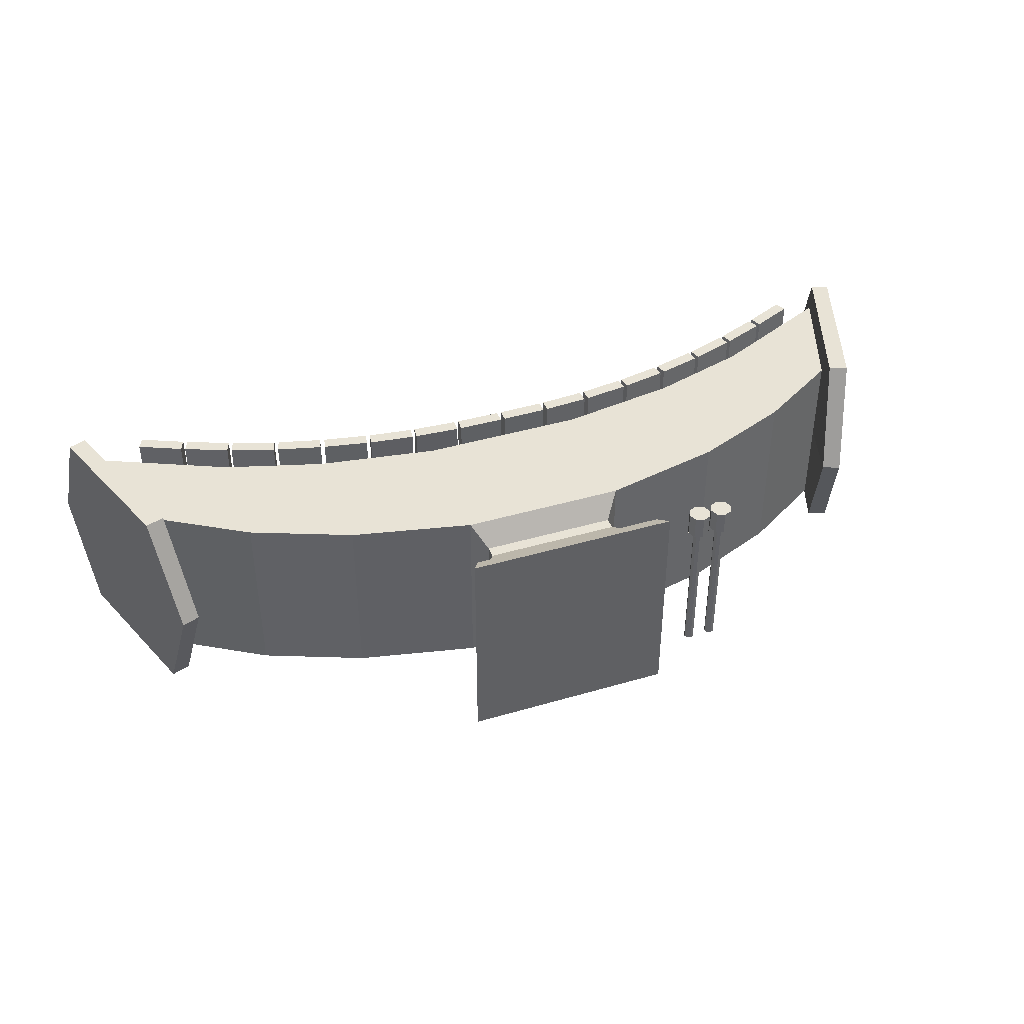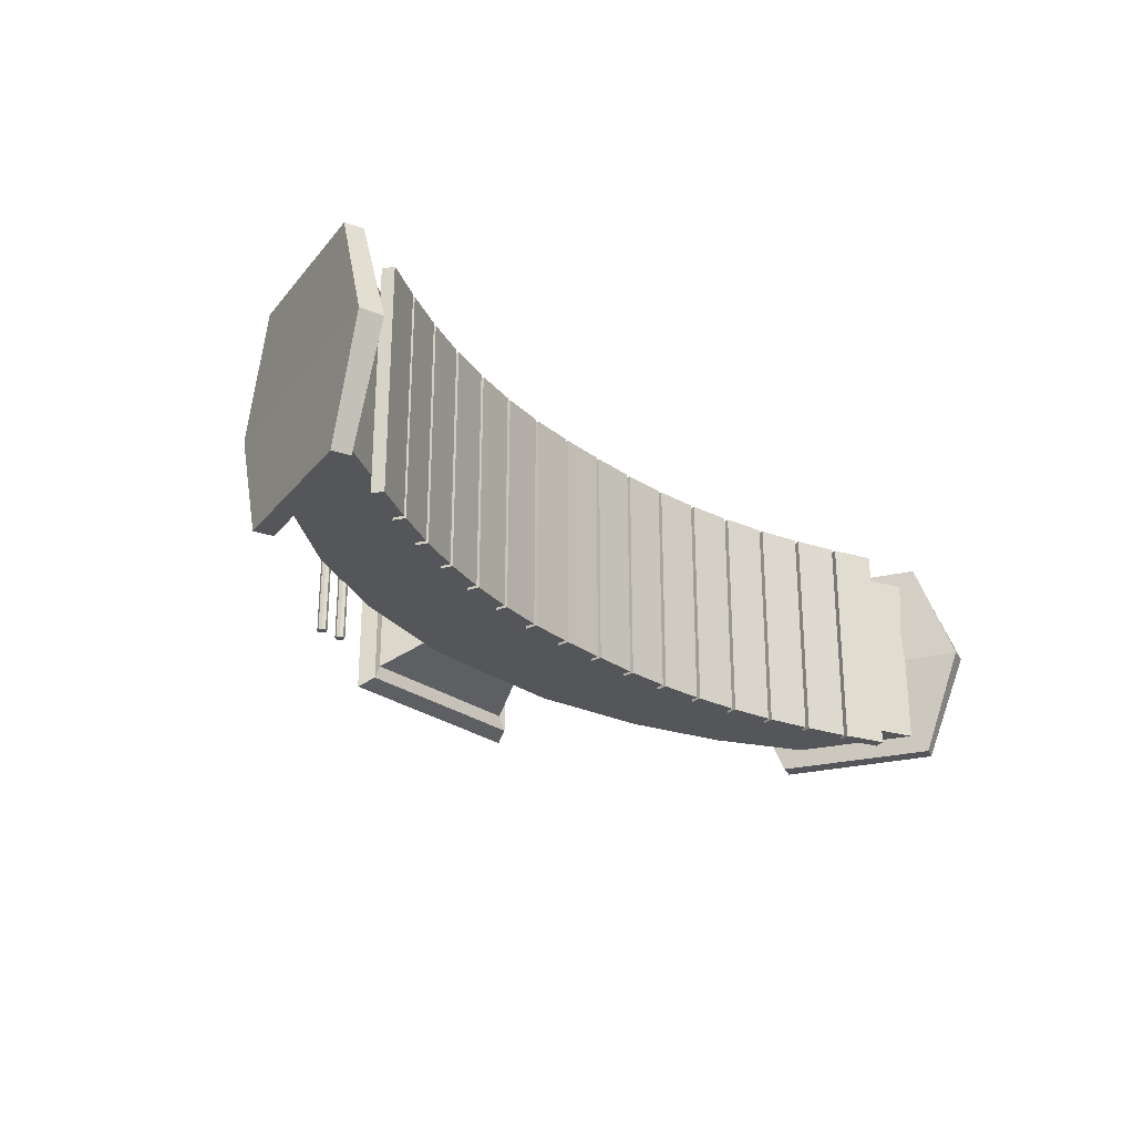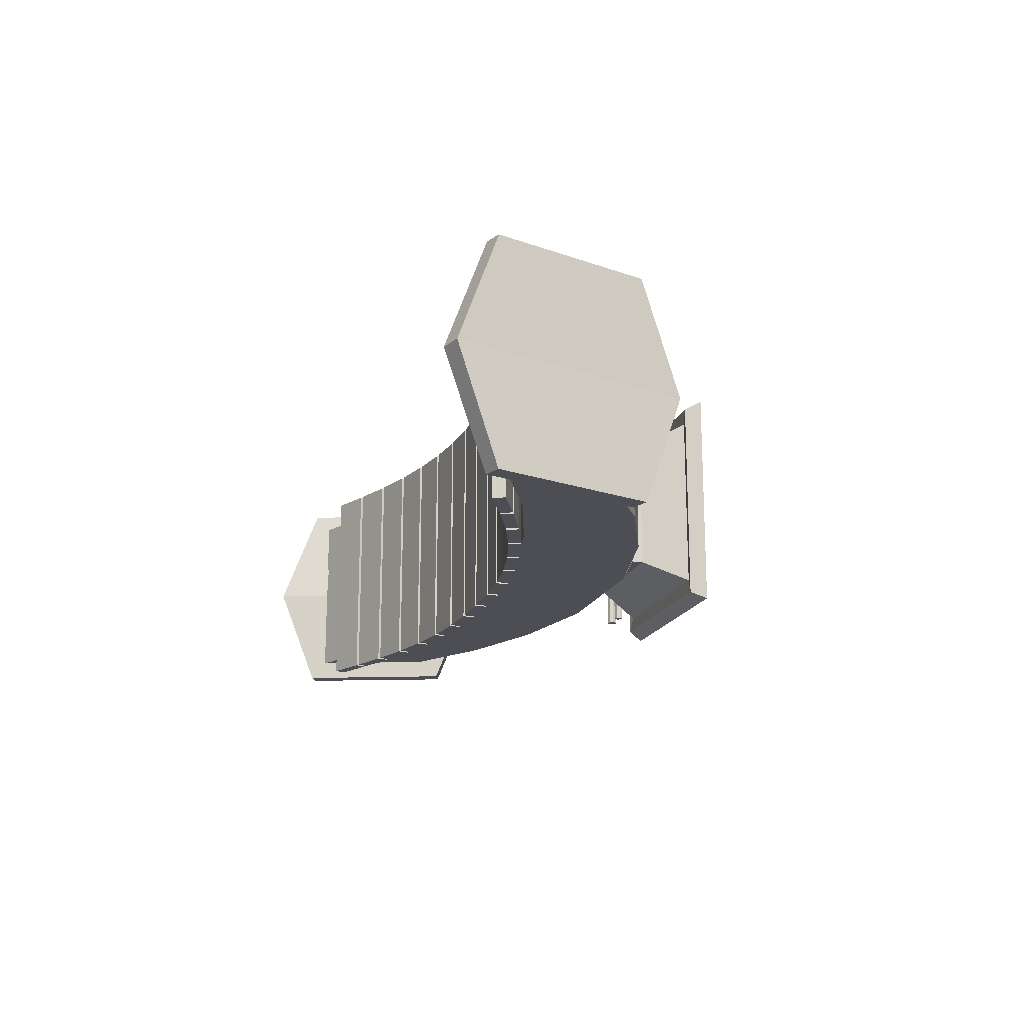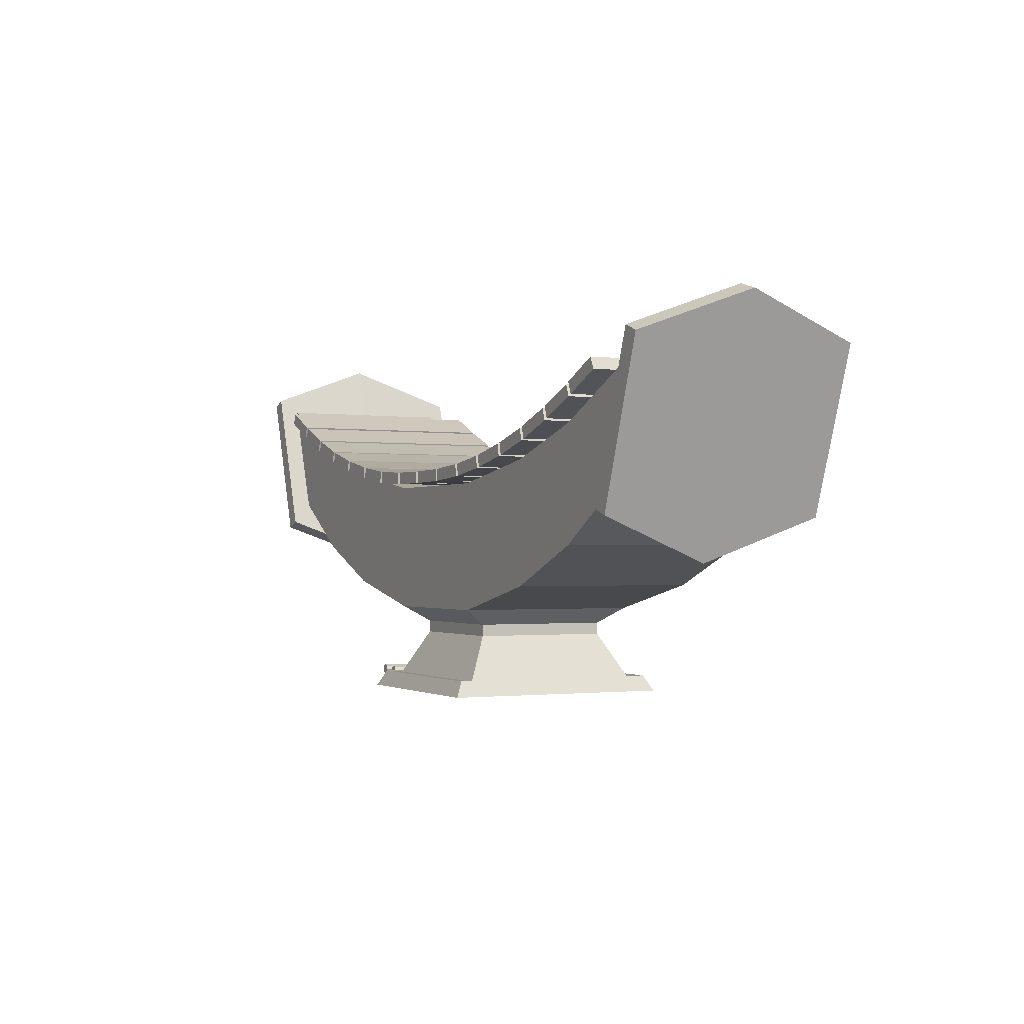
<metadata>
{"format":"obj","ext":"obj","renderer":"f3d","projection":"perspective","resolution":1024,"background":"white","views":[{"elev":41.4,"azim":-19.6,"up":"+Z"},{"elev":-26.0,"azim":130.6,"up":"+Z"},{"elev":-17.3,"azim":-105.9,"up":"+Z"},{"elev":-1.3,"azim":-116.3,"up":"+Y"}]}
</metadata>
<code>
o Cube
v -2.702 2.375 -0.8922
v -2.741 2.285 -0.8922
v -2.702 2.375 0.8922
v -2.741 2.285 0.8922
v -3.032 2.523 -0.8922
v -3.073 2.434 -0.8922
v -3.032 2.523 0.8922
v -3.073 2.434 0.8922
v -2.335 2.227 -0.8922
v -2.369 2.135 -0.8922
v -2.335 2.227 0.8922
v -2.369 2.135 0.8922
v -2.669 2.361 -0.8922
v -2.707 2.27 -0.8922
v -2.669 2.361 0.8922
v -2.707 2.27 0.8922
v -1.962 2.101 -0.8922
v -1.99 2.007 -0.8922
v -1.962 2.101 0.8922
v -1.99 2.007 0.8922
v -2.302 2.215 -0.8922
v -2.335 2.123 -0.8922
v -2.302 2.215 0.8922
v -2.335 2.123 0.8922
v -1.581 2.002 -0.8922
v -1.603 1.906 -0.8922
v -1.581 2.002 0.8922
v -1.603 1.906 0.8922
v -1.928 2.092 -0.8922
v -1.955 1.998 -0.8922
v -1.928 2.092 0.8922
v -1.955 1.998 0.8922
v -1.195 1.925 -0.8922
v -1.211 1.829 -0.8922
v -1.195 1.925 0.8922
v -1.211 1.829 0.8922
v -1.547 1.994 -0.8922
v -1.568 1.898 -0.8922
v -1.547 1.994 0.8922
v -1.568 1.898 0.8922
v -0.8046 1.873 -0.8922
v -0.8143 1.776 -0.8922
v -0.8046 1.873 0.8922
v -0.8143 1.776 0.8922
v -1.159 1.919 -0.8922
v -1.175 1.822 -0.8922
v -1.159 1.919 0.8922
v -1.175 1.822 0.8922
v -0.4118 1.848 -0.8922
v -0.4151 1.75 -0.8922
v -0.4118 1.848 0.8922
v -0.4151 1.75 0.8922
v -0.769 1.87 -0.8922
v -0.7781 1.772 -0.8922
v -0.769 1.87 0.8922
v -0.7781 1.772 0.8922
v -0.01412 1.843 -0.8922
v -0.01418 1.745 -0.8922
v -0.01412 1.843 0.8922
v -0.01418 1.745 0.8922
v -0.3759 1.847 -0.8922
v -0.3787 1.749 -0.8922
v -0.3759 1.847 0.8922
v -0.3787 1.749 0.8922
v 0.3839 1.847 -0.8922
v 0.3868 1.749 -0.8922
v 0.3839 1.847 0.8922
v 0.3868 1.749 0.8922
v 0.02221 1.843 -0.8922
v 0.0223 1.745 -0.8922
v 0.02221 1.843 0.8922
v 0.0223 1.745 0.8922
v 0.777 1.87 -0.8922
v 0.7861 1.773 -0.8922
v 0.777 1.87 0.8922
v 0.7861 1.773 0.8922
v 0.4198 1.848 -0.8922
v 0.4232 1.75 -0.8922
v 0.4198 1.848 0.8922
v 0.4232 1.75 0.8922
v 1.167 1.921 -0.8922
v 1.183 1.824 -0.8922
v 1.167 1.921 0.8922
v 1.183 1.824 0.8922
v 0.8125 1.874 -0.8922
v 0.8223 1.776 -0.8922
v 0.8125 1.874 0.8922
v 0.8223 1.776 0.8922
v 1.554 1.995 -0.8922
v 1.576 1.9 -0.8922
v 1.554 1.995 0.8922
v 1.576 1.9 0.8922
v 1.202 1.927 -0.8922
v 1.219 1.83 -0.8922
v 1.202 1.927 0.8922
v 1.219 1.83 0.8922
v 1.936 2.094 -0.8922
v 1.963 2 -0.8922
v 1.936 2.094 0.8922
v 1.963 2 0.8922
v 1.589 2.004 -0.8922
v 1.611 1.908 -0.8922
v 1.589 2.004 0.8922
v 1.611 1.908 0.8922
v 2.309 2.218 -0.8922
v 2.343 2.126 -0.8922
v 2.309 2.218 0.8922
v 2.343 2.126 0.8922
v 1.97 2.104 -0.8922
v 1.998 2.01 -0.8922
v 1.97 2.104 0.8922
v 1.998 2.01 0.8922
v 2.677 2.364 -0.8922
v 2.715 2.274 -0.8922
v 2.677 2.364 0.8922
v 2.715 2.274 0.8922
v 2.343 2.23 -0.8922
v 2.377 2.138 -0.8922
v 2.343 2.23 0.8922
v 2.377 2.138 0.8922
v 3.04 2.527 -0.8922
v 3.081 2.438 -0.8922
v 3.04 2.527 0.8922
v 3.081 2.438 0.8922
v 2.71 2.378 -0.8922
v 2.748 2.288 -0.8922
v 2.71 2.378 0.8922
v 2.748 2.288 0.8922
f 1 5 7 3
f 4 3 7 8
f 8 7 5 6
f 6 2 4 8
f 2 1 3 4
f 6 5 1 2
f 9 13 15 11
f 12 11 15 16
f 16 15 13 14
f 14 10 12 16
f 10 9 11 12
f 14 13 9 10
f 17 21 23 19
f 20 19 23 24
f 24 23 21 22
f 22 18 20 24
f 18 17 19 20
f 22 21 17 18
f 25 29 31 27
f 28 27 31 32
f 32 31 29 30
f 30 26 28 32
f 26 25 27 28
f 30 29 25 26
f 33 37 39 35
f 36 35 39 40
f 40 39 37 38
f 38 34 36 40
f 34 33 35 36
f 38 37 33 34
f 41 45 47 43
f 44 43 47 48
f 48 47 45 46
f 46 42 44 48
f 42 41 43 44
f 46 45 41 42
f 49 53 55 51
f 52 51 55 56
f 56 55 53 54
f 54 50 52 56
f 50 49 51 52
f 54 53 49 50
f 57 61 63 59
f 60 59 63 64
f 64 63 61 62
f 62 58 60 64
f 58 57 59 60
f 62 61 57 58
f 65 69 71 67
f 68 67 71 72
f 72 71 69 70
f 70 66 68 72
f 66 65 67 68
f 70 69 65 66
f 73 77 79 75
f 76 75 79 80
f 80 79 77 78
f 78 74 76 80
f 74 73 75 76
f 78 77 73 74
f 81 85 87 83
f 84 83 87 88
f 88 87 85 86
f 86 82 84 88
f 82 81 83 84
f 86 85 81 82
f 89 93 95 91
f 92 91 95 96
f 96 95 93 94
f 94 90 92 96
f 90 89 91 92
f 94 93 89 90
f 97 101 103 99
f 100 99 103 104
f 104 103 101 102
f 102 98 100 104
f 98 97 99 100
f 102 101 97 98
f 105 109 111 107
f 108 107 111 112
f 112 111 109 110
f 110 106 108 112
f 106 105 107 108
f 110 109 105 106
f 113 117 119 115
f 116 115 119 120
f 120 119 117 118
f 118 114 116 120
f 114 113 115 116
f 118 117 113 114
f 121 125 127 123
f 124 123 127 128
f 128 127 125 126
f 126 122 124 128
f 122 121 123 124
f 126 125 121 122
o Ranad.002
v -3.434 2.578 2e-06
v -3.178 2.456 2e-06
v -2.925 2.339 1e-06
v -2.679 2.231 1e-06
v -2.443 2.136 1e-06
v -2.223 2.056 1e-06
v -2.012 1.988 1e-06
v -1.802 1.929 1e-06
v -1.589 1.878 1e-06
v -1.364 1.831 1e-06
v -1.136 1.791 1e-06
v -0.9131 1.761 1e-06
v -0.7014 1.74 1e-06
v -0.5091 1.729 1e-06
v -0.3314 1.723 1e-06
v -0.1633 1.721 1e-06
v -0 1.721 1e-06
v 0.1633 1.721 1e-06
v 0.3314 1.723 1e-06
v 0.5091 1.729 1e-06
v 0.7014 1.74 1e-06
v 0.9131 1.761 1e-06
v 1.136 1.791 1e-06
v 1.364 1.831 1e-06
v 1.589 1.878 1e-06
v 1.802 1.929 1e-06
v 2.012 1.988 1e-06
v 2.223 2.056 1e-06
v 2.443 2.136 1e-06
v 2.679 2.231 1e-06
v 2.925 2.339 0
v 3.178 2.456 0
v 3.434 2.578 -0
l 129 130
l 130 131
l 131 132
l 132 133
l 133 134
l 134 135
l 135 136
l 136 137
l 137 138
l 138 139
l 139 140
l 140 141
l 141 142
l 142 143
l 143 144
l 144 145
l 145 146
l 146 147
l 147 148
l 148 149
l 149 150
l 150 151
l 151 152
l 152 153
l 153 154
l 154 155
l 155 156
l 156 157
l 157 158
l 158 159
l 159 160
l 160 161
o Ranad.001
v 0.5373 0.4712 -0.5373
v 3.061 1.464 0.8803
v 0.5373 0.4712 0.5373
v 3.061 1.464 -0.8803
v 2.403 1.215 -0.7313
v 2.403 2.107 -0.7313
v 3.087 1.633 -0.7313
v 3.434 2.578 -0.7313
v 0.5373 0.5652 0.5373
v 3.087 1.633 0.7313
v 0.5373 0.5652 -0.5373
v 3.434 2.578 0.7313
v 0.6527 0.6904 0.7313
v 1.613 1.875 0.7313
v 0.6527 0.6904 -0.7313
v 1.613 1.875 -0.7313
v 0.6527 1.724 0.7313
v 1.613 0.8991 0.7313
v 0.6527 1.724 -0.7313
v 1.613 0.8991 -0.7313
v 0 0.007121 -0.7783
v 0 0.4712 0.5373
v 0 0.007121 0.7784
v 0 0.4712 -0.5373
v 0 0.5652 0.5373
v 0 0.5652 -0.5373
v 0 0.6904 0.7313
v 0 0.6904 -0.7313
v 0 1.724 0.7313
v 0 1.724 -0.7313
v 2.403 2.107 0.7313
v 2.403 1.215 0.7313
v 0.7227 0.1143 -0.7227
v 0.7227 0.1143 0.7227
v 0 0.1143 -0.7227
v 0 0.1143 0.7227
v 0.7803 0.1232 -0.8426
v 0.8453 -0.001778 -0.9076
v 0.7803 0.1232 0.8426
v 0.8453 -0.001779 0.9076
v 1e-06 -0.001779 0.9076
v 1e-06 -0.001778 -0.9076
v 1e-06 0.1232 -0.8426
v 1e-06 0.1232 0.8426
v 3.504 2.696 -0.8803
v 3.504 2.696 0.8803
v 3.209 1.413 -0.8803
v 3.209 1.413 0.8803
v 3.639 2.644 -0.8803
v 3.639 2.644 0.8803
v 2.403 2.107 1e-06
v 2.403 1.215 1e-06
v 0.5373 0.4712 1e-06
v 0.5373 0.5652 1e-06
v 0.6527 0.6904 1e-06
v 3.087 1.633 -0
v 3.434 2.578 -0
v 0.6527 1.724 1e-06
v 1.613 1.875 1e-06
v 1.613 0.8991 1e-06
v 0 1.724 1e-06
v 0 0.007121 1e-06
v 0.7227 0.1143 1e-06
v 0.8453 -0.001778 1e-06
v 1e-06 -0.001778 1e-06
v 0.7803 0.1232 1e-06
v 2.937 1.131 -0
v 3.583 3.022 -0
v 3.078 1.079 -0
v 3.759 2.97 -0
v -0.5373 0.4712 -0.5373
v -3.061 1.464 0.8803
v -0.5373 0.4712 0.5373
v -3.061 1.464 -0.8803
v -2.403 1.215 -0.7313
v -2.403 2.107 -0.7313
v -3.087 1.633 -0.7313
v -3.434 2.578 -0.7313
v -0.5373 0.5652 0.5373
v -3.087 1.633 0.7313
v -0.5373 0.5652 -0.5373
v -3.434 2.578 0.7313
v -0.6527 0.6904 0.7313
v -1.613 1.875 0.7313
v -0.6527 0.6904 -0.7313
v -1.613 1.875 -0.7313
v -0.6527 1.724 0.7313
v -1.613 0.8991 0.7313
v -0.6527 1.724 -0.7313
v -1.613 0.8991 -0.7313
v -2.403 2.107 0.7313
v -2.403 1.215 0.7313
v -0.7227 0.1143 -0.7227
v -0.7227 0.1143 0.7227
v -0.7803 0.1232 -0.8426
v -0.8453 -0.001778 -0.9076
v -0.7803 0.1232 0.8427
v -0.8453 -0.001779 0.9076
v -3.504 2.696 -0.8803
v -3.504 2.696 0.8803
v -3.209 1.413 -0.8803
v -3.209 1.413 0.8803
v -3.639 2.644 -0.8803
v -3.639 2.644 0.8803
v -2.403 2.107 1e-06
v -2.403 1.215 1e-06
v -0.5373 0.4712 1e-06
v -0.5373 0.5652 1e-06
v -0.6527 0.6904 1e-06
v -3.087 1.633 4e-06
v -3.434 2.578 2e-06
v -0.6527 1.724 1e-06
v -1.613 1.875 1e-06
v -1.613 0.8991 1e-06
v -0.7227 0.1143 1e-06
v -0.8453 -0.001778 1e-06
v -0.7803 0.1232 1e-06
v -2.938 1.131 4e-06
v -3.57 3.022 2e-06
v -3.08 1.079 4e-06
v -3.746 2.97 5e-06
v 1.165 0.1424 -0.6186
v 1.165 0.1424 0.6186
v 1.193 0.1307 -0.6186
v 1.193 0.1307 0.6186
v 1.205 0.1025 -0.6186
v 1.205 0.1025 0.6186
v 1.193 0.07424 -0.6186
v 1.193 0.07424 0.6186
v 1.165 0.06254 -0.6186
v 1.165 0.06254 0.6186
v 1.136 0.07424 -0.6186
v 1.136 0.07424 0.6186
v 1.125 0.1025 -0.6186
v 1.125 0.1025 0.6186
v 1.136 0.1307 -0.6186
v 1.136 0.1307 0.6186
v 1.228 0.1654 0.6186
v 1.165 0.1915 0.6186
v 1.254 0.1025 0.6186
v 1.228 0.03957 0.6186
v 1.165 0.01351 0.6186
v 1.102 0.03957 0.6186
v 1.076 0.1025 0.6186
v 1.102 0.1654 0.6186
v 1.228 0.1654 0.8126
v 1.165 0.1915 0.8126
v 1.254 0.1025 0.8126
v 1.228 0.03957 0.8126
v 1.165 0.01351 0.8126
v 1.102 0.03957 0.8126
v 1.076 0.1025 0.8126
v 1.102 0.1654 0.8126
v 1.358 0.1424 -0.6186
v 1.358 0.1424 0.6186
v 1.386 0.1307 -0.6186
v 1.386 0.1307 0.6186
v 1.398 0.1025 -0.6186
v 1.398 0.1025 0.6186
v 1.386 0.07424 -0.6186
v 1.386 0.07424 0.6186
v 1.358 0.06254 -0.6186
v 1.358 0.06254 0.6186
v 1.33 0.07424 -0.6186
v 1.33 0.07424 0.6186
v 1.318 0.1025 -0.6186
v 1.318 0.1025 0.6186
v 1.33 0.1307 -0.6186
v 1.33 0.1307 0.6186
v 1.421 0.1654 0.6186
v 1.358 0.1915 0.6186
v 1.447 0.1025 0.6186
v 1.421 0.03957 0.6186
v 1.358 0.01351 0.6186
v 1.295 0.03957 0.6186
v 1.269 0.1025 0.6186
v 1.295 0.1654 0.6186
v 1.421 0.1654 0.8126
v 1.358 0.1915 0.8126
v 1.447 0.1025 0.8126
v 1.421 0.03957 0.8126
v 1.358 0.01351 0.8126
v 1.295 0.03957 0.8126
v 1.269 0.1025 0.8126
v 1.295 0.1654 0.8126
f 214 162 172 215
f 197 184 202 205
f 195 197 205 200
f 224 195 200 227
f 224 214 164 195
f 196 185 162 194
f 181 177 167 166
f 220 175 192 212
f 183 164 170 186
f 221 181 166 213
f 175 179 193 192
f 186 170 174 188
f 166 167 169 168
f 215 172 176 216
f 212 192 173 218
f 176 180 177 181
f 213 166 168 217
f 188 174 178 190
f 171 217 228 163 207 229 218 173
f 219 222 190 178
f 172 187 189 176
f 216 176 181 221
f 176 189 191 180
f 178 174 179 175
f 162 185 187 172
f 219 178 175 220
f 192 193 171 173
f 195 164 183 197
f 223 182 203 226
f 203 204 198 199
f 201 200 205 202
f 226 225 201 202
f 225 227 200 201
f 182 196 204 203
f 196 194 198 204
f 165 206 210 208
f 169 218 229 206 165 228 217 168
f 230 208 210 231
f 228 165 208 230
f 207 163 209 211
f 229 207 211 231
f 206 229 231 210
f 163 228 230 209
f 209 230 231 211
f 199 198 227 225
f 203 199 225 226
f 184 223 226 202
f 180 219 220 177
f 174 216 221 179
f 180 191 222 219
f 193 213 217 171
f 167 212 218 169
f 170 215 216 174
f 179 221 213 193
f 177 220 212 167
f 194 162 214 224
f 194 224 227 198
f 164 214 215 170
f 268 269 242 232
f 255 258 205 197
f 276 278 258 255
f 276 255 234 268
f 196 254 232 185
f 251 236 237 247
f 274 266 252 245
f 183 186 240 234
f 275 267 236 251
f 245 252 253 249
f 186 188 244 240
f 236 238 239 237
f 269 270 246 242
f 266 272 243 252
f 246 251 247 250
f 267 271 238 236
f 188 190 248 244
f 241 243 272 280 261 233 279 271
f 273 248 190 222
f 242 246 189 187
f 270 275 251 246
f 246 250 191 189
f 248 245 249 244
f 232 242 187 185
f 273 274 245 248
f 252 243 241 253
f 255 197 183 234
f 203 257 256 204
f 259 202 205 258
f 226 202 259 277
f 277 259 258 278
f 196 204 256 254
f 235 262 264 260
f 239 238 271 279 235 260 280 272
f 281 282 264 262
f 279 281 262 235
f 261 265 263 233
f 280 282 265 261
f 260 264 282 280
f 233 263 281 279
f 263 265 282 281
f 257 277 278 256
f 203 226 277 257
f 250 247 274 273
f 244 249 275 270
f 250 273 222 191
f 253 241 271 267
f 237 239 272 266
f 240 244 270 269
f 249 253 267 275
f 247 237 266 274
f 254 276 268 232
f 254 256 278 276
f 234 240 269 268
f 283 284 286 285
f 285 286 288 287
f 287 288 290 289
f 289 290 292 291
f 291 292 294 293
f 293 294 296 295
f 292 290 302 303
f 295 296 298 297
f 297 298 284 283
f 283 285 287 289 291 293 295 297
f 299 300 308 307
f 298 296 305 306
f 288 286 299 301
f 294 292 303 304
f 284 298 306 300
f 286 284 300 299
f 290 288 301 302
f 296 294 304 305
f 307 308 314 313 312 311 310 309
f 300 306 314 308
f 305 304 312 313
f 303 302 310 311
f 301 299 307 309
f 306 305 313 314
f 304 303 311 312
f 302 301 309 310
f 315 316 318 317
f 317 318 320 319
f 319 320 322 321
f 321 322 324 323
f 323 324 326 325
f 325 326 328 327
f 324 322 334 335
f 327 328 330 329
f 329 330 316 315
f 315 317 319 321 323 325 327 329
f 331 332 340 339
f 330 328 337 338
f 320 318 331 333
f 326 324 335 336
f 316 330 338 332
f 318 316 332 331
f 322 320 333 334
f 328 326 336 337
f 339 340 346 345 344 343 342 341
f 332 338 346 340
f 337 336 344 345
f 335 334 342 343
f 333 331 339 341
f 338 337 345 346
f 336 335 343 344
f 334 333 341 342

</code>
